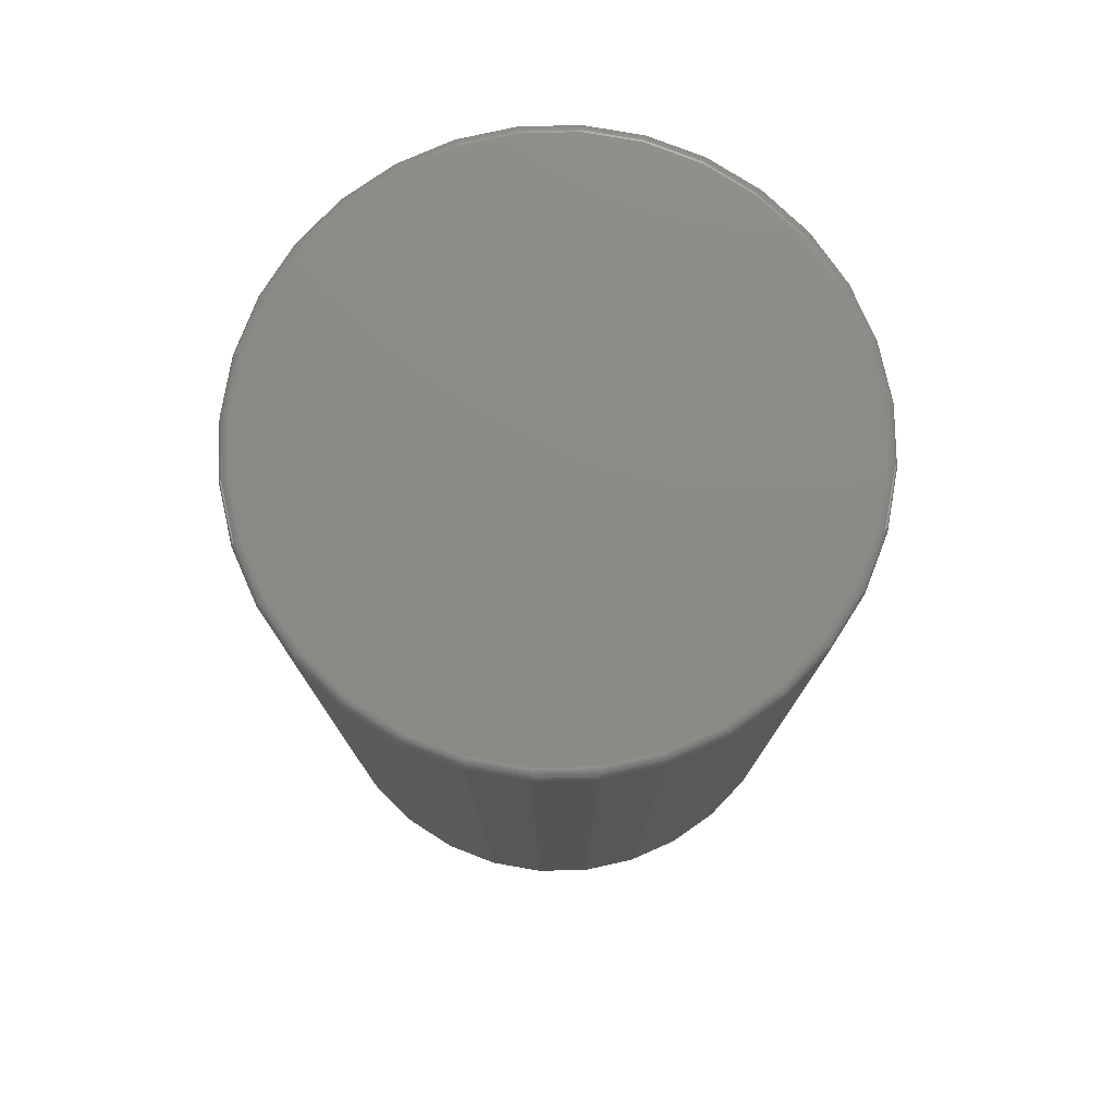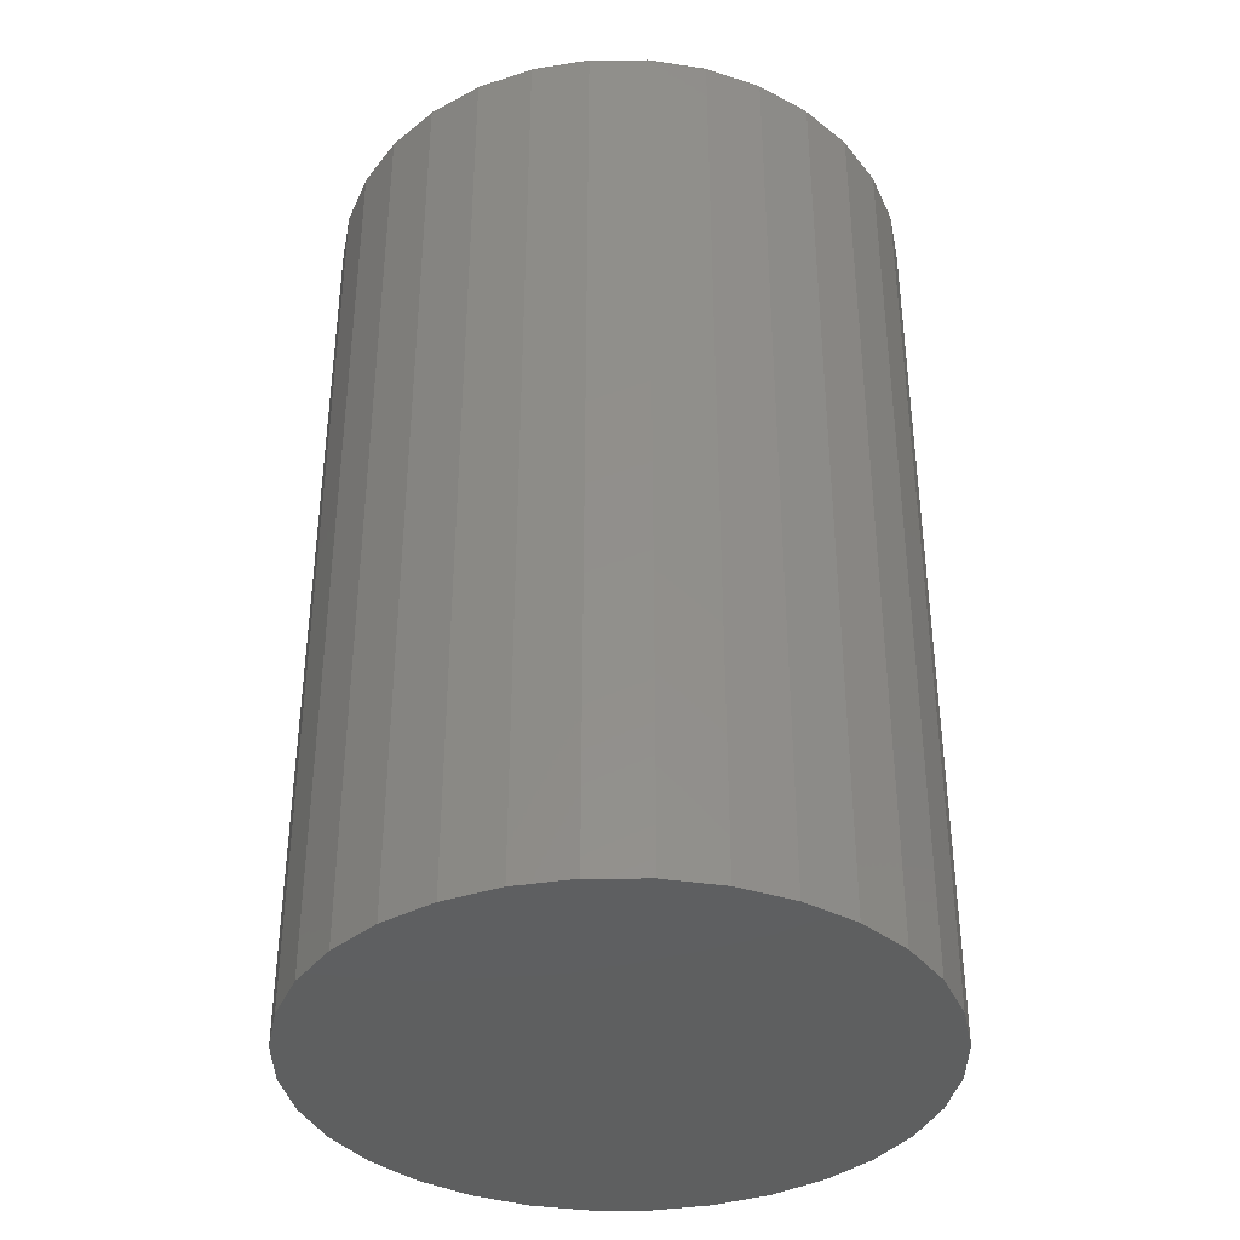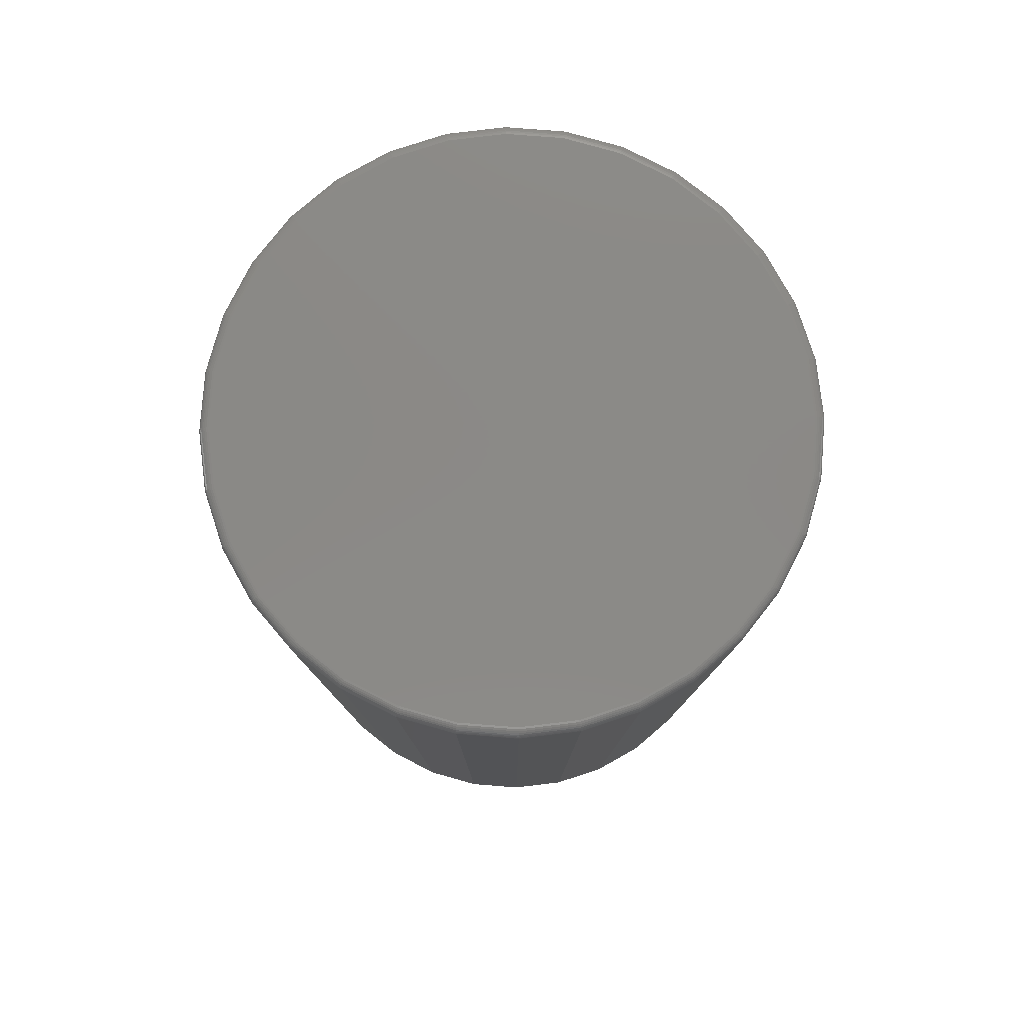
<metadata>
{"format":"stl","ext":"stl","renderer":"f3d","projection":"perspective","resolution":1024,"background":"white","views":[{"elev":77.6,"azim":83.1,"up":"+Z"},{"elev":-37.6,"azim":-27.9,"up":"+Z"},{"elev":79.8,"azim":133.8,"up":"+Z"}]}
</metadata>
<code>
# stl→obj: 320 verts, 636 faces
v -0.04502 0.2222 0.75
v 0.04338 0.2222 0.75
v -0.0008224 0.2266 0.75
v -0.08752 0.2093 0.75
v 0.08588 0.2093 0.75
v 0.08588 -0.2093 0.75
v -0.04502 -0.2222 0.75
v 0.04338 -0.2222 0.75
v -0.0008224 -0.2266 0.75
v 0.125 0.1884 0.75
v -0.1267 0.1884 0.75
v 0.1594 0.1602 0.75
v -0.161 0.1602 0.75
v 0.1876 0.1259 0.75
v -0.1892 0.1259 0.75
v 0.2085 0.0867 0.75
v -0.2101 0.0867 0.75
v 0.2214 0.0442 0.75
v -0.223 0.0442 0.75
v 0.2257 -5.606e-17 0.75
v -0.2274 2.718e-17 0.75
v 0.2214 -0.0442 0.75
v -0.223 -0.0442 0.75
v 0.2085 -0.0867 0.75
v -0.2101 -0.0867 0.75
v 0.1876 -0.1259 0.75
v -0.1892 -0.1259 0.75
v 0.1594 -0.1602 0.75
v -0.161 -0.1602 0.75
v 0.125 -0.1884 0.75
v -0.1267 -0.1884 0.75
v -0.08752 -0.2093 0.75
v 0.2336 0 0
v 0.2336 -4.737e-16 0.7422
v 0.229 -0.04572 0
v 0.229 -0.04572 0.7422
v 0.2157 -0.08969 0
v 0.2157 -0.08969 0.7422
v 0.1941 -0.1302 0
v 0.1941 -0.1302 0.7422
v 0.1649 -0.1657 0
v 0.1649 -0.1657 0.7422
v 0.1294 -0.1949 0
v 0.1294 -0.1949 0.7422
v 0.08887 -0.2165 0
v 0.08887 -0.2165 0.7422
v 0.0449 -0.2299 0
v 0.0449 -0.2299 0.7422
v -0.0008224 -0.2344 0
v -0.0008224 -0.2344 0.7422
v -0.04655 -0.2299 0
v -0.04655 -0.2299 0.7422
v -0.09051 -0.2165 0
v -0.09051 -0.2165 0.7422
v -0.131 -0.1949 0
v -0.131 -0.1949 0.7422
v -0.1666 -0.1657 0
v -0.1666 -0.1657 0.7422
v -0.1957 -0.1302 0
v -0.1957 -0.1302 0.7422
v -0.2174 -0.08969 0
v -0.2174 -0.08969 0.7422
v -0.2307 -0.04572 0
v -0.2307 -0.04572 0.7422
v -0.2352 1.328e-16 0
v -0.2352 1.328e-16 0.7422
v -0.2307 0.04572 0
v -0.2307 0.04572 0.7422
v -0.2174 0.08969 0
v -0.2174 0.08969 0.7422
v -0.1957 0.1302 0
v -0.1957 0.1302 0.7422
v -0.1666 0.1657 0
v -0.1666 0.1657 0.7422
v -0.131 0.1949 0
v -0.131 0.1949 0.7422
v -0.09051 0.2165 0
v -0.09051 0.2165 0.7422
v -0.04655 0.2299 0
v -0.04655 0.2299 0.7422
v -0.0008224 0.2344 0
v -0.0008224 0.2344 0.7422
v 0.0449 0.2299 0
v 0.0449 0.2299 0.7422
v 0.08887 0.2165 0
v 0.08887 0.2165 0.7422
v 0.1294 0.1949 0
v 0.1294 0.1949 0.7422
v 0.1649 0.1657 0
v 0.1649 0.1657 0.7422
v 0.1941 0.1302 0
v 0.1941 0.1302 0.7422
v 0.2157 0.08969 0
v 0.2157 0.08969 0.7422
v 0.229 0.04572 0
v 0.229 0.04572 0.7422
v 0.2273 0 0.7498
v 0.2229 -0.0445 0.7498
v 0.2287 0 0.7494
v 0.2243 -0.04478 0.7494
v 0.2301 0 0.7487
v 0.2256 -0.04505 0.7487
v 0.2313 0 0.7477
v 0.2268 -0.04528 0.7477
v 0.2322 0 0.7465
v 0.2278 -0.04547 0.7465
v 0.233 0 0.7452
v 0.2285 -0.04561 0.7452
v 0.2334 0 0.7437
v 0.2289 -0.0457 0.7437
v -0.2245 -0.0445 0.7498
v -0.2289 3.331e-16 0.7498
v -0.226 -0.04478 0.7494
v -0.2304 3.192e-16 0.7494
v -0.2273 -0.04505 0.7487
v -0.2317 3.192e-16 0.7487
v -0.2284 -0.04528 0.7477
v -0.2329 3.192e-16 0.7477
v -0.2294 -0.04547 0.7465
v -0.2339 3.192e-16 0.7465
v -0.2301 -0.04561 0.7452
v -0.2346 3.192e-16 0.7452
v -0.2305 -0.0457 0.7437
v -0.235 3.192e-16 0.7437
v -0.2115 -0.08728 0.7498
v -0.2129 -0.08785 0.7494
v -0.2141 -0.08836 0.7487
v -0.2152 -0.08882 0.7477
v -0.2161 -0.08919 0.7465
v -0.2168 -0.08946 0.7452
v -0.2172 -0.08963 0.7437
v -0.1905 -0.1267 0.7498
v -0.1917 -0.1275 0.7494
v -0.1928 -0.1283 0.7487
v -0.1938 -0.1289 0.7477
v -0.1946 -0.1295 0.7465
v -0.1952 -0.1299 0.7452
v -0.1956 -0.1301 0.7437
v -0.1621 -0.1613 0.7498
v -0.1631 -0.1623 0.7494
v -0.1641 -0.1633 0.7487
v -0.1649 -0.1641 0.7477
v -0.1656 -0.1648 0.7465
v -0.1661 -0.1653 0.7452
v -0.1664 -0.1656 0.7437
v -0.1275 -0.1896 0.7498
v -0.1284 -0.1909 0.7494
v -0.1291 -0.192 0.7487
v -0.1298 -0.193 0.7477
v -0.1303 -0.1938 0.7465
v -0.1307 -0.1944 0.7452
v -0.131 -0.1948 0.7437
v -0.08811 -0.2107 0.7498
v -0.08867 -0.2121 0.7494
v -0.08919 -0.2133 0.7487
v -0.08964 -0.2144 0.7477
v -0.09001 -0.2153 0.7465
v -0.09029 -0.216 0.7452
v -0.09046 -0.2164 0.7437
v -0.04532 -0.2237 0.7498
v -0.04561 -0.2251 0.7494
v -0.04587 -0.2265 0.7487
v -0.0461 -0.2276 0.7477
v -0.04629 -0.2286 0.7465
v -0.04643 -0.2293 0.7452
v -0.04652 -0.2297 0.7437
v -0.0008224 -0.2281 0.7498
v -0.0008224 -0.2296 0.7494
v -0.0008224 -0.2309 0.7487
v -0.0008224 -0.2321 0.7477
v -0.0008224 -0.2331 0.7465
v -0.0008224 -0.2338 0.7452
v -0.0008224 -0.2342 0.7437
v 0.04368 -0.2237 0.7498
v 0.04396 -0.2251 0.7494
v 0.04422 -0.2265 0.7487
v 0.04446 -0.2276 0.7477
v 0.04465 -0.2286 0.7465
v 0.04479 -0.2293 0.7452
v 0.04487 -0.2297 0.7437
v 0.08646 -0.2107 0.7498
v 0.08702 -0.2121 0.7494
v 0.08754 -0.2133 0.7487
v 0.08799 -0.2144 0.7477
v 0.08837 -0.2153 0.7465
v 0.08864 -0.216 0.7452
v 0.08881 -0.2164 0.7437
v 0.1259 -0.1896 0.7498
v 0.1267 -0.1909 0.7494
v 0.1275 -0.192 0.7487
v 0.1281 -0.193 0.7477
v 0.1287 -0.1938 0.7465
v 0.1291 -0.1944 0.7452
v 0.1293 -0.1948 0.7437
v 0.1605 -0.1613 0.7498
v 0.1615 -0.1623 0.7494
v 0.1625 -0.1633 0.7487
v 0.1633 -0.1641 0.7477
v 0.164 -0.1648 0.7465
v 0.1645 -0.1653 0.7452
v 0.1648 -0.1656 0.7437
v 0.1888 -0.1267 0.7498
v 0.19 -0.1275 0.7494
v 0.1912 -0.1283 0.7487
v 0.1922 -0.1289 0.7477
v 0.193 -0.1295 0.7465
v 0.1936 -0.1299 0.7452
v 0.1939 -0.1301 0.7437
v 0.2099 -0.08728 0.7498
v 0.2113 -0.08785 0.7494
v 0.2125 -0.08836 0.7487
v 0.2136 -0.08882 0.7477
v 0.2145 -0.08919 0.7465
v 0.2152 -0.08946 0.7452
v 0.2156 -0.08963 0.7437
v -0.2245 0.0445 0.7498
v -0.226 0.04478 0.7494
v -0.2273 0.04505 0.7487
v -0.2284 0.04528 0.7477
v -0.2294 0.04547 0.7465
v -0.2301 0.04561 0.7452
v -0.2305 0.0457 0.7437
v 0.2229 0.0445 0.7498
v 0.2243 0.04478 0.7494
v 0.2256 0.04505 0.7487
v 0.2268 0.04528 0.7477
v 0.2278 0.04547 0.7465
v 0.2285 0.04561 0.7452
v 0.2289 0.0457 0.7437
v 0.2099 0.08728 0.7498
v 0.2113 0.08785 0.7494
v 0.2125 0.08836 0.7487
v 0.2136 0.08882 0.7477
v 0.2145 0.08919 0.7465
v 0.2152 0.08946 0.7452
v 0.2156 0.08963 0.7437
v 0.1888 0.1267 0.7498
v 0.19 0.1275 0.7494
v 0.1912 0.1283 0.7487
v 0.1922 0.1289 0.7477
v 0.193 0.1295 0.7465
v 0.1936 0.1299 0.7452
v 0.1939 0.1301 0.7437
v 0.1605 0.1613 0.7498
v 0.1615 0.1623 0.7494
v 0.1625 0.1633 0.7487
v 0.1633 0.1641 0.7477
v 0.164 0.1648 0.7465
v 0.1645 0.1653 0.7452
v 0.1648 0.1656 0.7437
v 0.1259 0.1896 0.7498
v 0.1267 0.1909 0.7494
v 0.1275 0.192 0.7487
v 0.1281 0.193 0.7477
v 0.1287 0.1938 0.7465
v 0.1291 0.1944 0.7452
v 0.1293 0.1948 0.7437
v 0.08646 0.2107 0.7498
v 0.08702 0.2121 0.7494
v 0.08754 0.2133 0.7487
v 0.08799 0.2144 0.7477
v 0.08837 0.2153 0.7465
v 0.08864 0.216 0.7452
v 0.08881 0.2164 0.7437
v 0.04368 0.2237 0.7498
v 0.04396 0.2251 0.7494
v 0.04422 0.2265 0.7487
v 0.04446 0.2276 0.7477
v 0.04465 0.2286 0.7465
v 0.04479 0.2293 0.7452
v 0.04487 0.2297 0.7437
v -0.0008224 0.2281 0.7498
v -0.0008224 0.2296 0.7494
v -0.0008224 0.2309 0.7487
v -0.0008224 0.2321 0.7477
v -0.0008224 0.2331 0.7465
v -0.0008224 0.2338 0.7452
v -0.0008224 0.2342 0.7437
v -0.04532 0.2237 0.7498
v -0.04561 0.2251 0.7494
v -0.04587 0.2265 0.7487
v -0.0461 0.2276 0.7477
v -0.04629 0.2286 0.7465
v -0.04643 0.2293 0.7452
v -0.04652 0.2297 0.7437
v -0.08811 0.2107 0.7498
v -0.08867 0.2121 0.7494
v -0.08919 0.2133 0.7487
v -0.08964 0.2144 0.7477
v -0.09001 0.2153 0.7465
v -0.09029 0.216 0.7452
v -0.09046 0.2164 0.7437
v -0.1275 0.1896 0.7498
v -0.1284 0.1909 0.7494
v -0.1291 0.192 0.7487
v -0.1298 0.193 0.7477
v -0.1303 0.1938 0.7465
v -0.1307 0.1944 0.7452
v -0.131 0.1948 0.7437
v -0.1621 0.1613 0.7498
v -0.1631 0.1623 0.7494
v -0.1641 0.1633 0.7487
v -0.1649 0.1641 0.7477
v -0.1656 0.1648 0.7465
v -0.1661 0.1653 0.7452
v -0.1664 0.1656 0.7437
v -0.1905 0.1267 0.7498
v -0.1917 0.1275 0.7494
v -0.1928 0.1283 0.7487
v -0.1938 0.1289 0.7477
v -0.1946 0.1295 0.7465
v -0.1952 0.1299 0.7452
v -0.1956 0.1301 0.7437
v -0.2115 0.08728 0.7498
v -0.2129 0.08785 0.7494
v -0.2141 0.08836 0.7487
v -0.2152 0.08882 0.7477
v -0.2161 0.08919 0.7465
v -0.2168 0.08946 0.7452
v -0.2172 0.08963 0.7437
f 1 2 3
f 2 1 4
f 2 4 5
f 6 7 8
f 8 7 9
f 5 4 10
f 10 4 11
f 10 11 12
f 12 11 13
f 12 13 14
f 14 13 15
f 14 15 16
f 16 15 17
f 16 17 18
f 18 17 19
f 18 19 20
f 20 19 21
f 20 21 22
f 22 21 23
f 22 23 24
f 24 23 25
f 24 25 26
f 26 25 27
f 26 27 28
f 28 27 29
f 28 29 30
f 30 29 31
f 30 31 6
f 6 31 32
f 6 32 7
f 33 34 35
f 35 34 36
f 35 36 37
f 37 36 38
f 37 38 39
f 39 38 40
f 39 40 41
f 41 40 42
f 41 42 43
f 43 42 44
f 43 44 45
f 45 44 46
f 45 46 47
f 47 46 48
f 47 48 49
f 49 48 50
f 49 50 51
f 51 50 52
f 51 52 53
f 53 52 54
f 53 54 55
f 55 54 56
f 55 56 57
f 57 56 58
f 57 58 59
f 59 58 60
f 59 60 61
f 61 60 62
f 61 62 63
f 63 62 64
f 63 64 65
f 65 64 66
f 65 66 67
f 67 66 68
f 67 68 69
f 69 68 70
f 69 70 71
f 71 70 72
f 71 72 73
f 73 72 74
f 73 74 75
f 75 74 76
f 75 76 77
f 77 76 78
f 77 78 79
f 79 78 80
f 79 80 81
f 81 80 82
f 81 82 83
f 83 82 84
f 83 84 85
f 85 84 86
f 85 86 87
f 87 86 88
f 87 88 89
f 89 88 90
f 89 90 91
f 91 90 92
f 91 92 93
f 93 92 94
f 93 94 95
f 95 94 96
f 95 96 33
f 33 96 34
f 20 22 97
f 97 22 98
f 97 98 99
f 99 98 100
f 99 100 101
f 101 100 102
f 101 102 103
f 103 102 104
f 103 104 105
f 105 104 106
f 105 106 107
f 107 106 108
f 107 108 109
f 109 108 110
f 109 110 34
f 34 110 36
f 23 21 111
f 111 21 112
f 111 112 113
f 113 112 114
f 113 114 115
f 115 114 116
f 115 116 117
f 117 116 118
f 117 118 119
f 119 118 120
f 119 120 121
f 121 120 122
f 121 122 123
f 123 122 124
f 123 124 64
f 64 124 66
f 25 23 125
f 125 23 111
f 125 111 126
f 126 111 113
f 126 113 127
f 127 113 115
f 127 115 128
f 128 115 117
f 128 117 129
f 129 117 119
f 129 119 130
f 130 119 121
f 130 121 131
f 131 121 123
f 131 123 62
f 62 123 64
f 27 25 132
f 132 25 125
f 132 125 133
f 133 125 126
f 133 126 134
f 134 126 127
f 134 127 135
f 135 127 128
f 135 128 136
f 136 128 129
f 136 129 137
f 137 129 130
f 137 130 138
f 138 130 131
f 138 131 60
f 60 131 62
f 29 27 139
f 139 27 132
f 139 132 140
f 140 132 133
f 140 133 141
f 141 133 134
f 141 134 142
f 142 134 135
f 142 135 143
f 143 135 136
f 143 136 144
f 144 136 137
f 144 137 145
f 145 137 138
f 145 138 58
f 58 138 60
f 31 29 146
f 146 29 139
f 146 139 147
f 147 139 140
f 147 140 148
f 148 140 141
f 148 141 149
f 149 141 142
f 149 142 150
f 150 142 143
f 150 143 151
f 151 143 144
f 151 144 152
f 152 144 145
f 152 145 56
f 56 145 58
f 32 31 153
f 153 31 146
f 153 146 154
f 154 146 147
f 154 147 155
f 155 147 148
f 155 148 156
f 156 148 149
f 156 149 157
f 157 149 150
f 157 150 158
f 158 150 151
f 158 151 159
f 159 151 152
f 159 152 54
f 54 152 56
f 7 32 160
f 160 32 153
f 160 153 161
f 161 153 154
f 161 154 162
f 162 154 155
f 162 155 163
f 163 155 156
f 163 156 164
f 164 156 157
f 164 157 165
f 165 157 158
f 165 158 166
f 166 158 159
f 166 159 52
f 52 159 54
f 9 7 167
f 167 7 160
f 167 160 168
f 168 160 161
f 168 161 169
f 169 161 162
f 169 162 170
f 170 162 163
f 170 163 171
f 171 163 164
f 171 164 172
f 172 164 165
f 172 165 173
f 173 165 166
f 173 166 50
f 50 166 52
f 8 9 174
f 174 9 167
f 174 167 175
f 175 167 168
f 175 168 176
f 176 168 169
f 176 169 177
f 177 169 170
f 177 170 178
f 178 170 171
f 178 171 179
f 179 171 172
f 179 172 180
f 180 172 173
f 180 173 48
f 48 173 50
f 6 8 181
f 181 8 174
f 181 174 182
f 182 174 175
f 182 175 183
f 183 175 176
f 183 176 184
f 184 176 177
f 184 177 185
f 185 177 178
f 185 178 186
f 186 178 179
f 186 179 187
f 187 179 180
f 187 180 46
f 46 180 48
f 30 6 188
f 188 6 181
f 188 181 189
f 189 181 182
f 189 182 190
f 190 182 183
f 190 183 191
f 191 183 184
f 191 184 192
f 192 184 185
f 192 185 193
f 193 185 186
f 193 186 194
f 194 186 187
f 194 187 44
f 44 187 46
f 28 30 195
f 195 30 188
f 195 188 196
f 196 188 189
f 196 189 197
f 197 189 190
f 197 190 198
f 198 190 191
f 198 191 199
f 199 191 192
f 199 192 200
f 200 192 193
f 200 193 201
f 201 193 194
f 201 194 42
f 42 194 44
f 26 28 202
f 202 28 195
f 202 195 203
f 203 195 196
f 203 196 204
f 204 196 197
f 204 197 205
f 205 197 198
f 205 198 206
f 206 198 199
f 206 199 207
f 207 199 200
f 207 200 208
f 208 200 201
f 208 201 40
f 40 201 42
f 24 26 209
f 209 26 202
f 209 202 210
f 210 202 203
f 210 203 211
f 211 203 204
f 211 204 212
f 212 204 205
f 212 205 213
f 213 205 206
f 213 206 214
f 214 206 207
f 214 207 215
f 215 207 208
f 215 208 38
f 38 208 40
f 22 24 98
f 98 24 209
f 98 209 100
f 100 209 210
f 100 210 102
f 102 210 211
f 102 211 104
f 104 211 212
f 104 212 106
f 106 212 213
f 106 213 108
f 108 213 214
f 108 214 110
f 110 214 215
f 110 215 36
f 36 215 38
f 21 19 112
f 112 19 216
f 112 216 114
f 114 216 217
f 114 217 116
f 116 217 218
f 116 218 118
f 118 218 219
f 118 219 120
f 120 219 220
f 120 220 122
f 122 220 221
f 122 221 124
f 124 221 222
f 124 222 66
f 66 222 68
f 18 20 223
f 223 20 97
f 223 97 224
f 224 97 99
f 224 99 225
f 225 99 101
f 225 101 226
f 226 101 103
f 226 103 227
f 227 103 105
f 227 105 228
f 228 105 107
f 228 107 229
f 229 107 109
f 229 109 96
f 96 109 34
f 16 18 230
f 230 18 223
f 230 223 231
f 231 223 224
f 231 224 232
f 232 224 225
f 232 225 233
f 233 225 226
f 233 226 234
f 234 226 227
f 234 227 235
f 235 227 228
f 235 228 236
f 236 228 229
f 236 229 94
f 94 229 96
f 14 16 237
f 237 16 230
f 237 230 238
f 238 230 231
f 238 231 239
f 239 231 232
f 239 232 240
f 240 232 233
f 240 233 241
f 241 233 234
f 241 234 242
f 242 234 235
f 242 235 243
f 243 235 236
f 243 236 92
f 92 236 94
f 12 14 244
f 244 14 237
f 244 237 245
f 245 237 238
f 245 238 246
f 246 238 239
f 246 239 247
f 247 239 240
f 247 240 248
f 248 240 241
f 248 241 249
f 249 241 242
f 249 242 250
f 250 242 243
f 250 243 90
f 90 243 92
f 10 12 251
f 251 12 244
f 251 244 252
f 252 244 245
f 252 245 253
f 253 245 246
f 253 246 254
f 254 246 247
f 254 247 255
f 255 247 248
f 255 248 256
f 256 248 249
f 256 249 257
f 257 249 250
f 257 250 88
f 88 250 90
f 5 10 258
f 258 10 251
f 258 251 259
f 259 251 252
f 259 252 260
f 260 252 253
f 260 253 261
f 261 253 254
f 261 254 262
f 262 254 255
f 262 255 263
f 263 255 256
f 263 256 264
f 264 256 257
f 264 257 86
f 86 257 88
f 2 5 265
f 265 5 258
f 265 258 266
f 266 258 259
f 266 259 267
f 267 259 260
f 267 260 268
f 268 260 261
f 268 261 269
f 269 261 262
f 269 262 270
f 270 262 263
f 270 263 271
f 271 263 264
f 271 264 84
f 84 264 86
f 3 2 272
f 272 2 265
f 272 265 273
f 273 265 266
f 273 266 274
f 274 266 267
f 274 267 275
f 275 267 268
f 275 268 276
f 276 268 269
f 276 269 277
f 277 269 270
f 277 270 278
f 278 270 271
f 278 271 82
f 82 271 84
f 1 3 279
f 279 3 272
f 279 272 280
f 280 272 273
f 280 273 281
f 281 273 274
f 281 274 282
f 282 274 275
f 282 275 283
f 283 275 276
f 283 276 284
f 284 276 277
f 284 277 285
f 285 277 278
f 285 278 80
f 80 278 82
f 4 1 286
f 286 1 279
f 286 279 287
f 287 279 280
f 287 280 288
f 288 280 281
f 288 281 289
f 289 281 282
f 289 282 290
f 290 282 283
f 290 283 291
f 291 283 284
f 291 284 292
f 292 284 285
f 292 285 78
f 78 285 80
f 11 4 293
f 293 4 286
f 293 286 294
f 294 286 287
f 294 287 295
f 295 287 288
f 295 288 296
f 296 288 289
f 296 289 297
f 297 289 290
f 297 290 298
f 298 290 291
f 298 291 299
f 299 291 292
f 299 292 76
f 76 292 78
f 13 11 300
f 300 11 293
f 300 293 301
f 301 293 294
f 301 294 302
f 302 294 295
f 302 295 303
f 303 295 296
f 303 296 304
f 304 296 297
f 304 297 305
f 305 297 298
f 305 298 306
f 306 298 299
f 306 299 74
f 74 299 76
f 15 13 307
f 307 13 300
f 307 300 308
f 308 300 301
f 308 301 309
f 309 301 302
f 309 302 310
f 310 302 303
f 310 303 311
f 311 303 304
f 311 304 312
f 312 304 305
f 312 305 313
f 313 305 306
f 313 306 72
f 72 306 74
f 17 15 314
f 314 15 307
f 314 307 315
f 315 307 308
f 315 308 316
f 316 308 309
f 316 309 317
f 317 309 310
f 317 310 318
f 318 310 311
f 318 311 319
f 319 311 312
f 319 312 320
f 320 312 313
f 320 313 70
f 70 313 72
f 19 17 216
f 216 17 314
f 216 314 217
f 217 314 315
f 217 315 218
f 218 315 316
f 218 316 219
f 219 316 317
f 219 317 220
f 220 317 318
f 220 318 221
f 221 318 319
f 221 319 222
f 222 319 320
f 222 320 68
f 68 320 70
f 81 83 79
f 77 79 83
f 85 77 83
f 47 51 45
f 49 51 47
f 51 53 45
f 45 53 55
f 45 55 43
f 43 55 57
f 43 57 41
f 41 57 59
f 41 59 39
f 39 59 61
f 39 61 37
f 37 61 63
f 37 63 35
f 35 63 65
f 35 65 33
f 33 65 67
f 33 67 95
f 95 67 69
f 95 69 93
f 93 69 71
f 93 71 91
f 91 71 73
f 91 73 89
f 89 73 75
f 89 75 87
f 87 75 77
f 87 77 85

</code>
